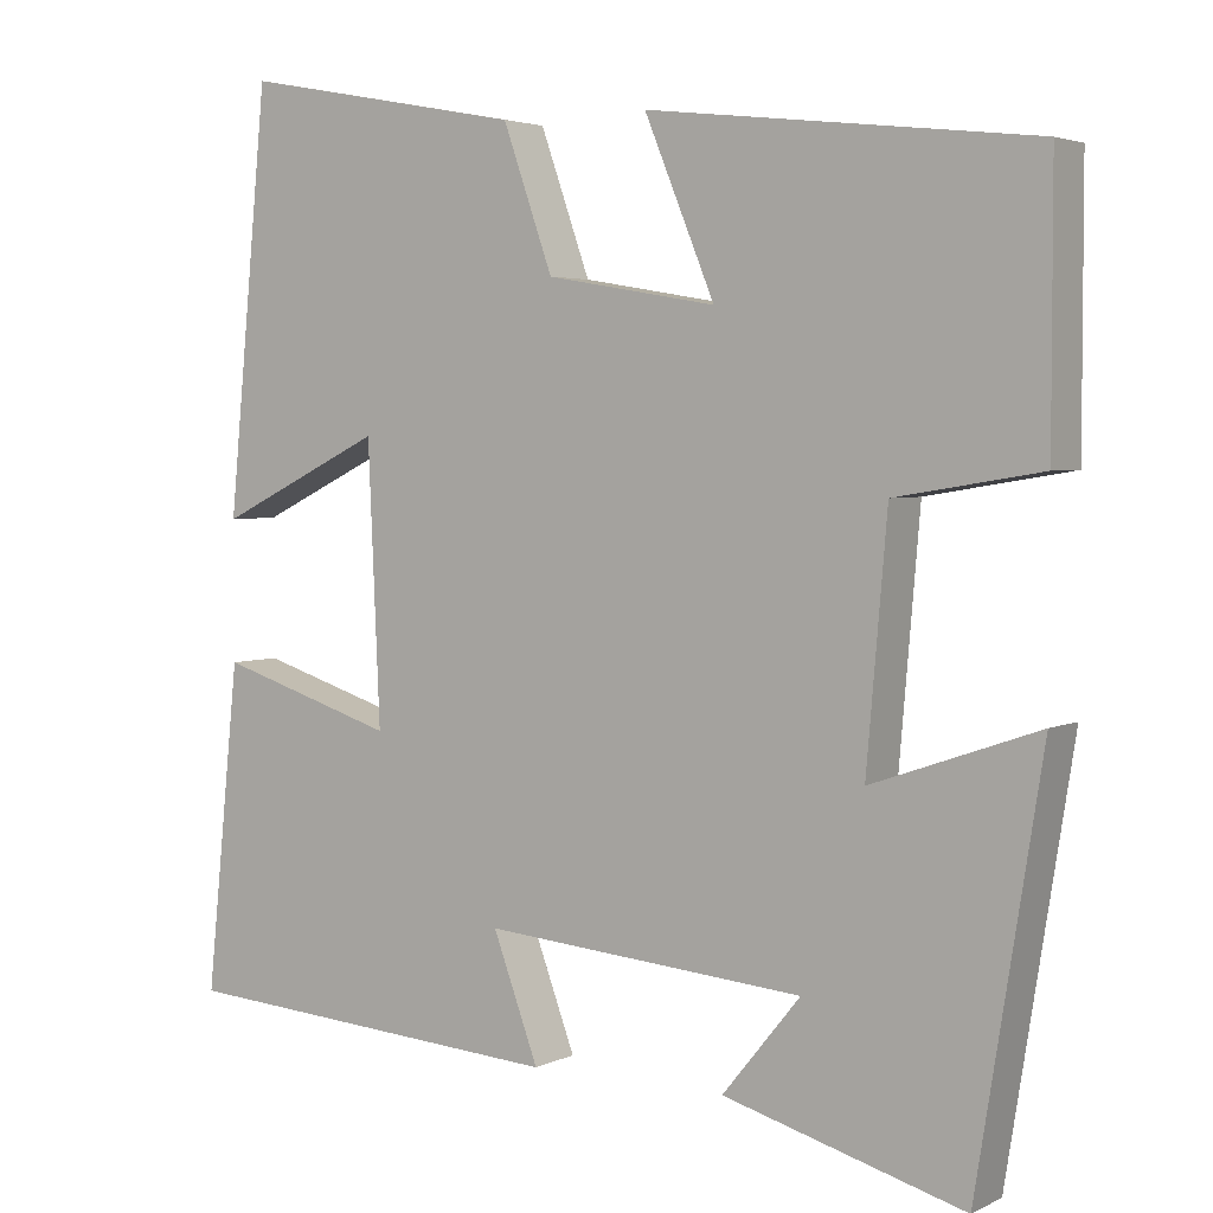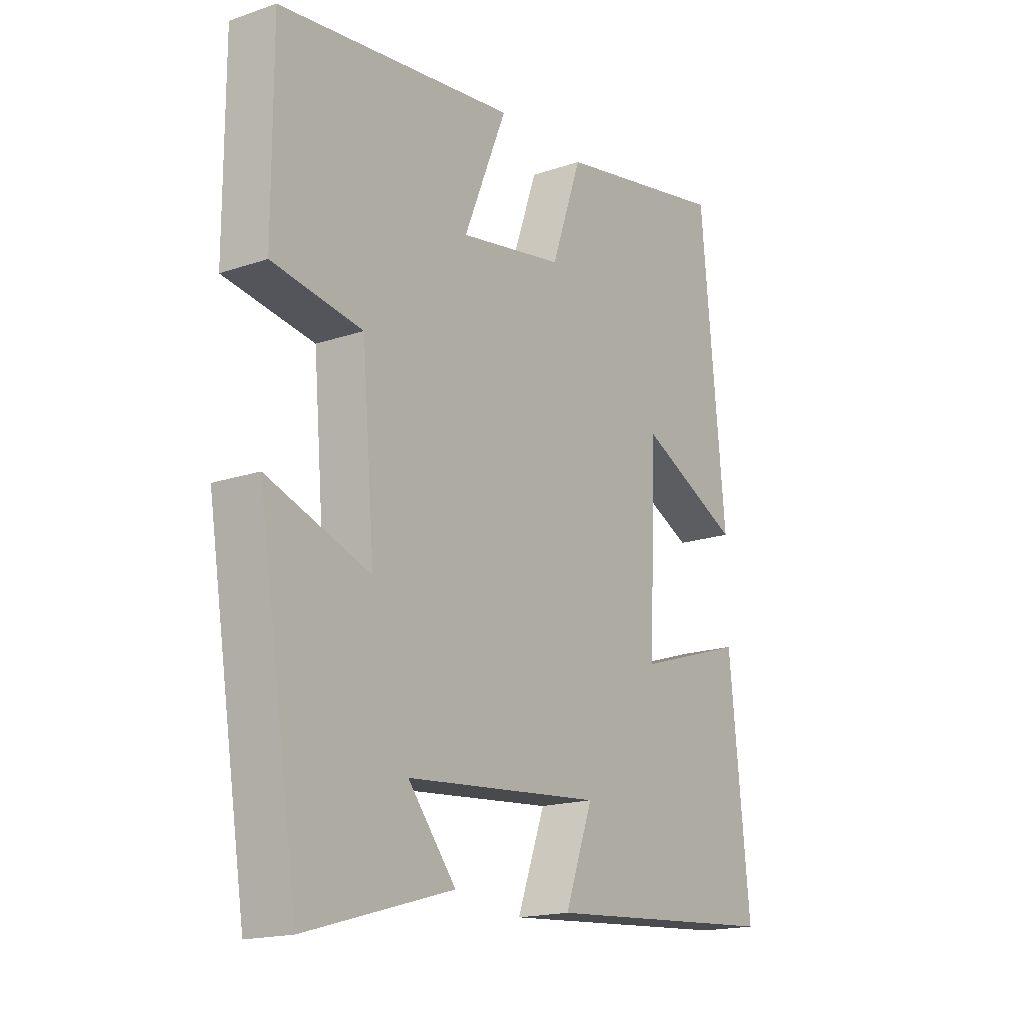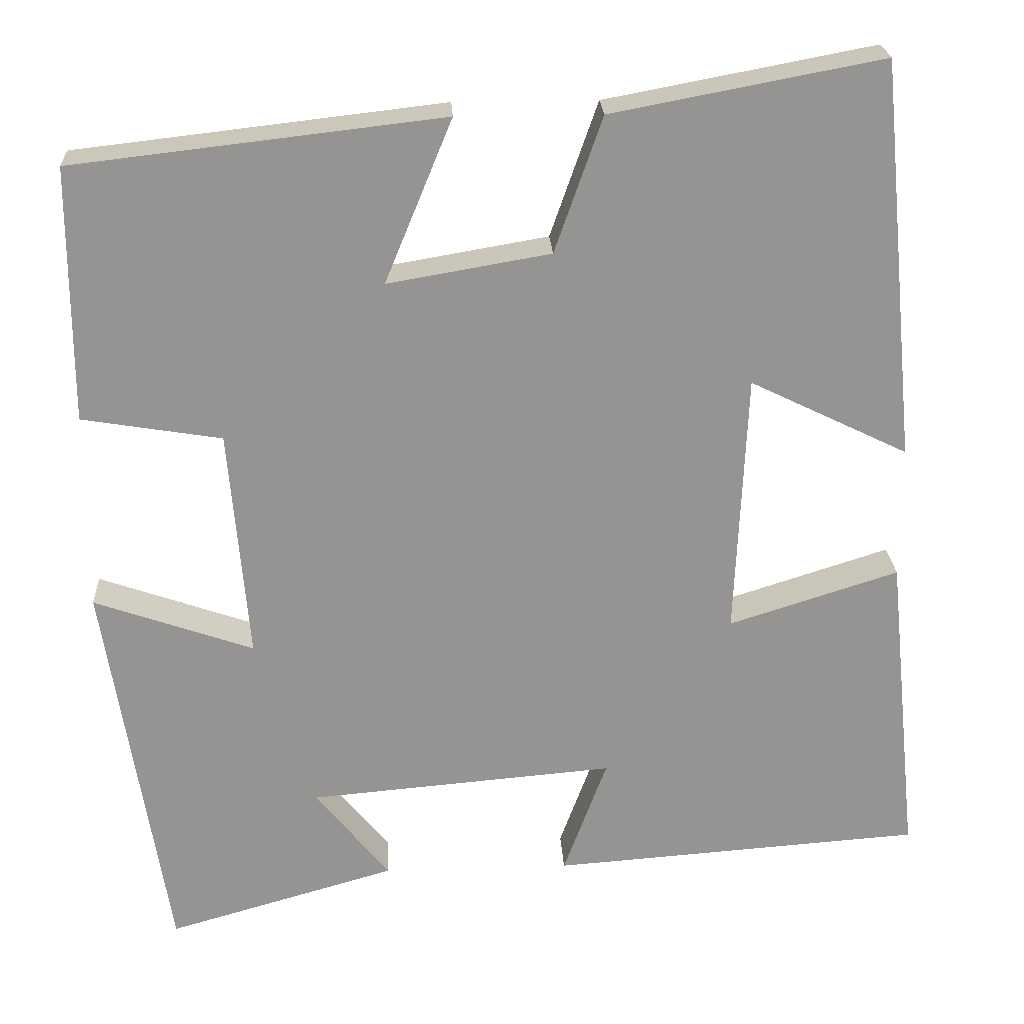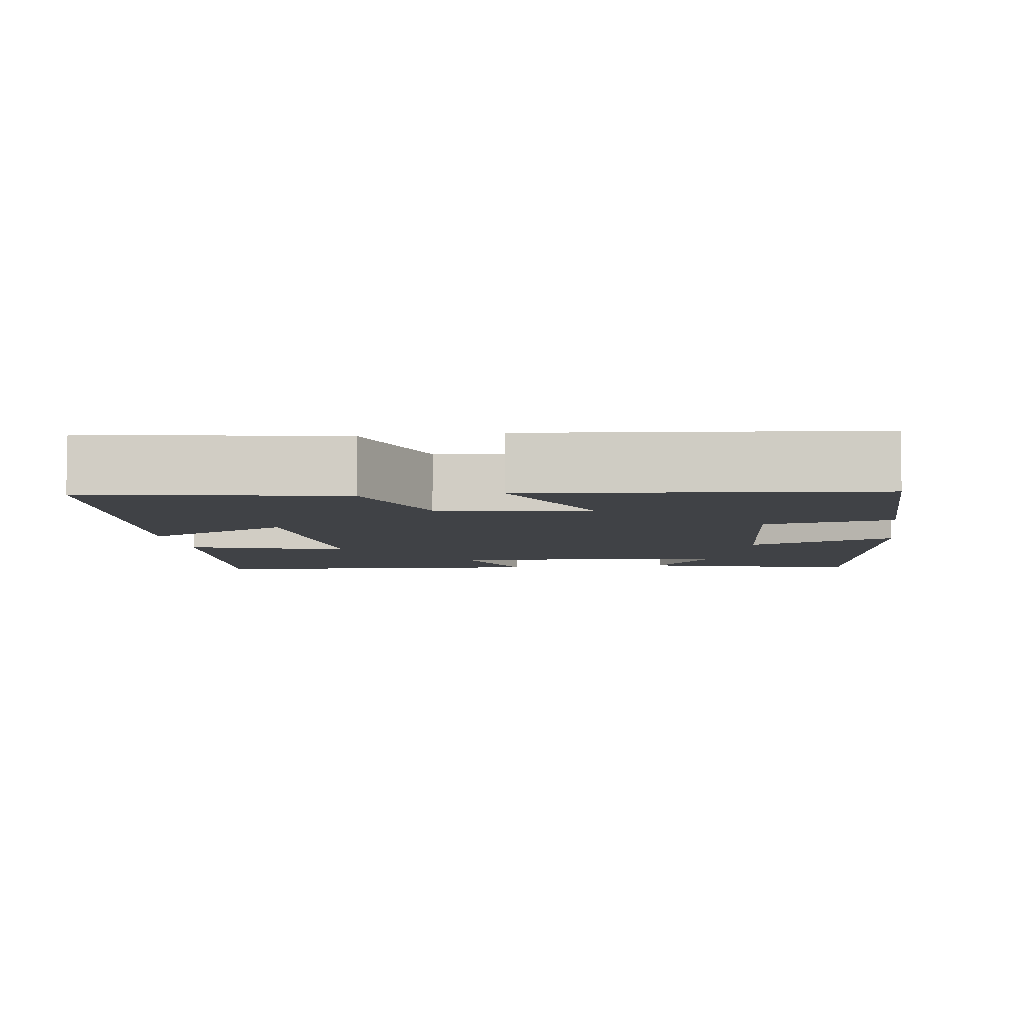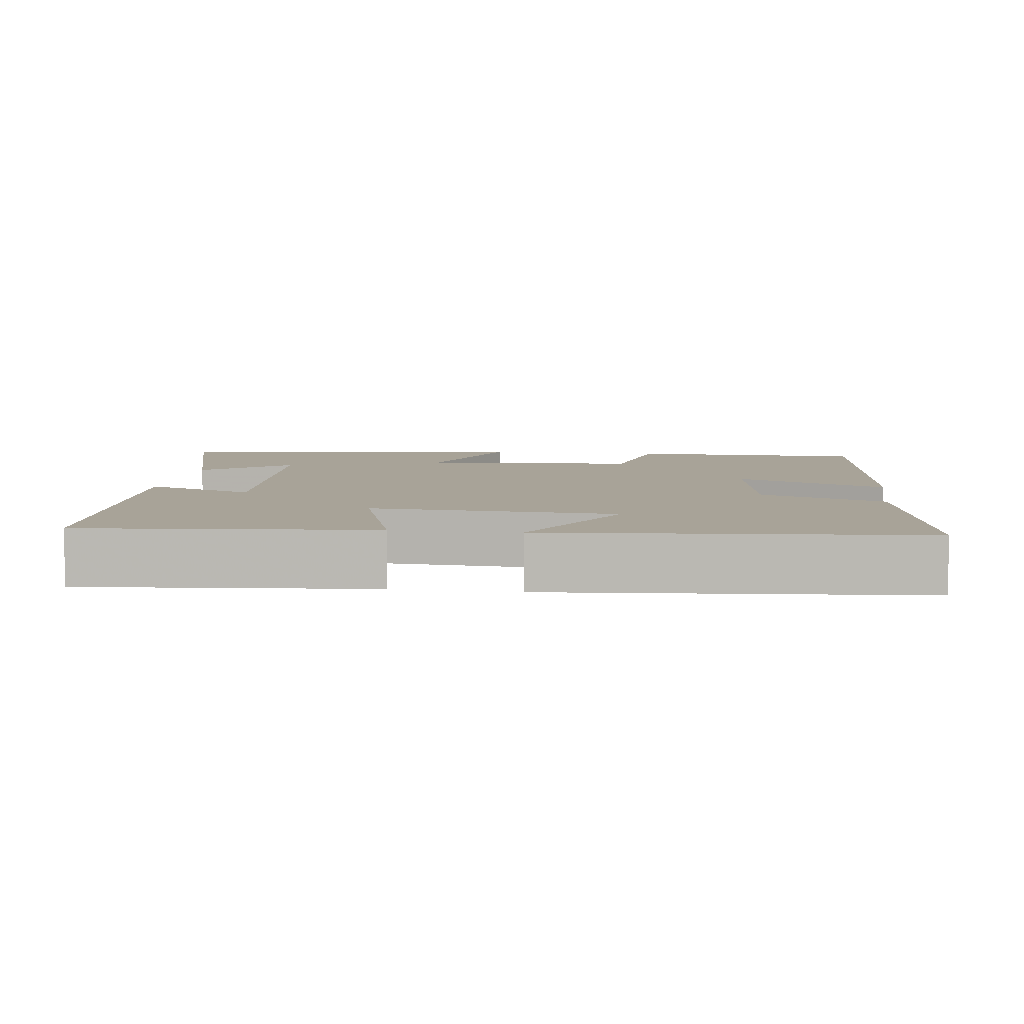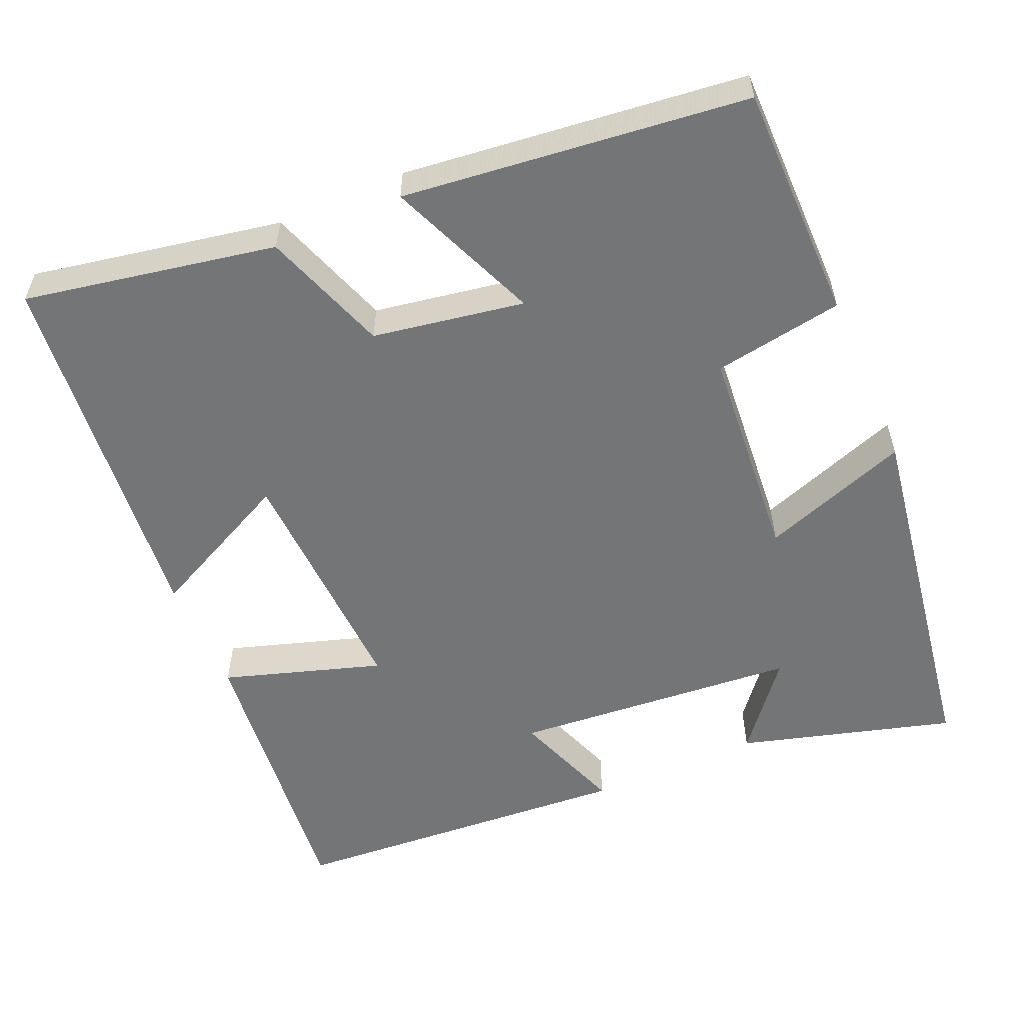
<metadata>
{"format":"obj","ext":"obj","renderer":"f3d","projection":"perspective","resolution":1024,"background":"white","views":[{"elev":3.6,"azim":33.2,"up":"+Z"},{"elev":-17.3,"azim":124.3,"up":"+Z"},{"elev":23.2,"azim":177.0,"up":"+Z"},{"elev":-6.3,"azim":8.7,"up":"+Y"},{"elev":6.9,"azim":-81.7,"up":"+Y"},{"elev":-56.5,"azim":23.5,"up":"+Y"}]}
</metadata>
<code>
v 0.424 0.07 -0.58
v 0.144 0.07 -0.5
v 0.235 0.07 -0.388
v -0.139 0.07 -0.356
v -0.086 0.07 -0.5
v -0.539 0.07 -0.467
v -0.5 0.07 -0.087
v -0.293 0.07 -0.153
v -0.307 0.07 0.169
v -0.5 0.07 0.075
v -0.453 0.07 0.562
v -0.124 0.07 0.5
v -0.066 0.07 0.335
v 0.132 0.07 0.301
v 0.05 0.07 0.5
v 0.5 0.07 0.448
v 0.5 0.07 0.138
v 0.33 0.07 0.11
v 0.306 0.07 -0.172
v 0.5 0.07 -0.104
v 0.424 0 -0.58
v 0.144 0 -0.5
v 0.235 0 -0.388
v -0.139 0 -0.356
v -0.086 0 -0.5
v -0.539 0 -0.467
v -0.5 0 -0.087
v -0.293 0 -0.153
v -0.307 0 0.169
v -0.5 0 0.075
v -0.453 0 0.562
v -0.124 0 0.5
v -0.066 0 0.335
v 0.132 0 0.301
v 0.05 0 0.5
v 0.5 0 0.448
v 0.5 0 0.138
v 0.33 0 0.11
v 0.306 0 -0.172
v 0.5 0 -0.104
f 19 20 1
f 15 16 17 18
f 14 15 18
f 13 14 18 19
f 10 11 12 13
f 9 10 13
f 8 9 13 19
f 5 6 7 8
f 4 5 8
f 3 4 8 19
f 1 2 3
f 1 3 19
f 21 40 39
f 38 37 36 35
f 38 35 34
f 39 38 34 33
f 33 32 31 30
f 33 30 29
f 39 33 29 28
f 28 27 26 25
f 28 25 24
f 39 28 24 23
f 23 22 21
f 39 23 21
f 1 21 22 2
f 2 22 23 3
f 3 23 24 4
f 4 24 25 5
f 5 25 26 6
f 6 26 27 7
f 7 27 28 8
f 8 28 29 9
f 9 29 30 10
f 10 30 31 11
f 11 31 32 12
f 12 32 33 13
f 13 33 34 14
f 14 34 35 15
f 15 35 36 16
f 16 36 37 17
f 17 37 38 18
f 18 38 39 19
f 19 39 40 20
f 20 40 21 1

</code>
